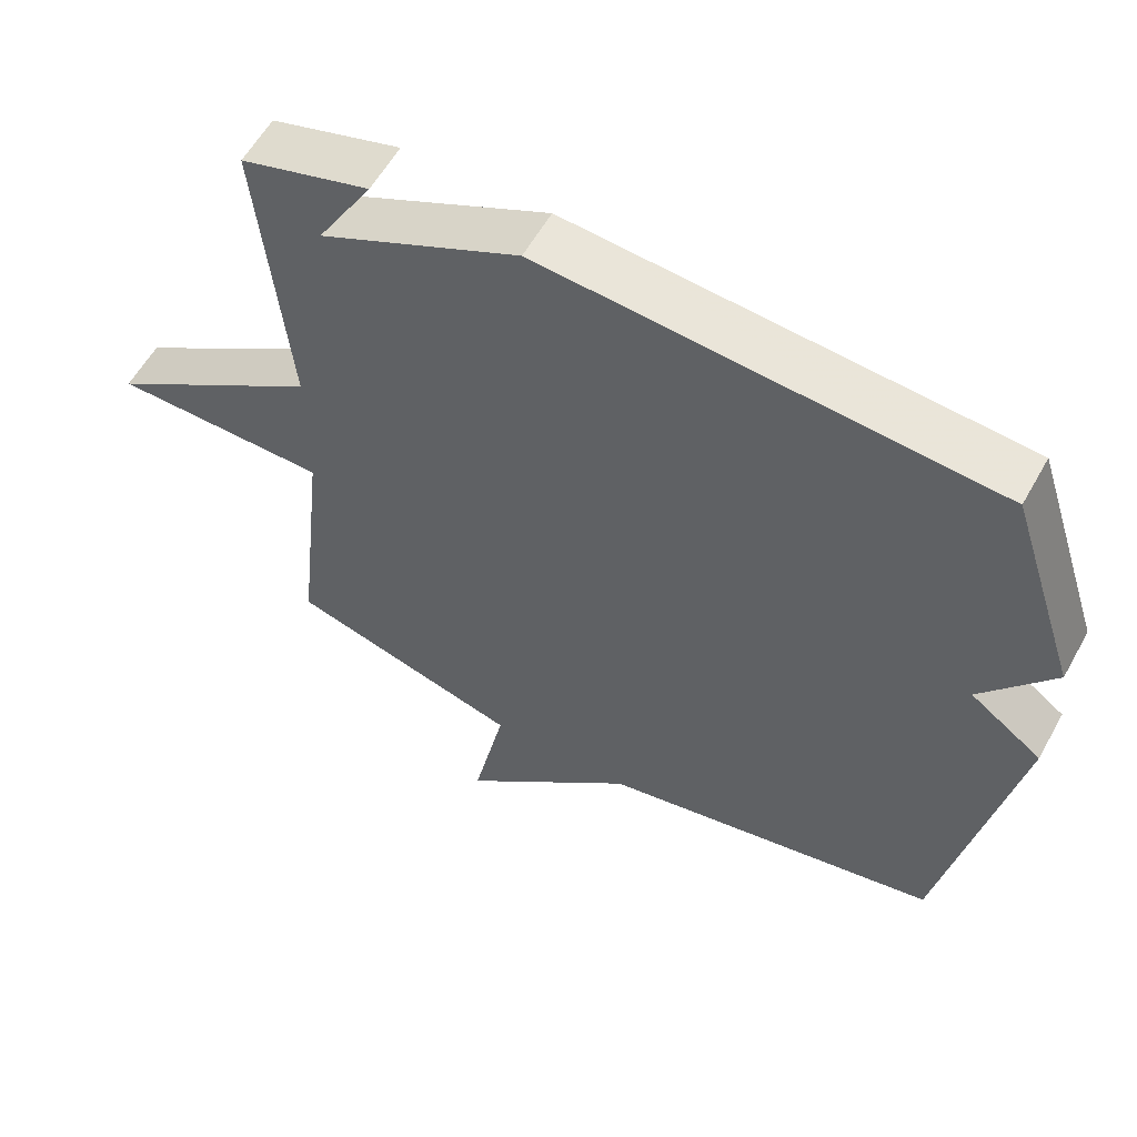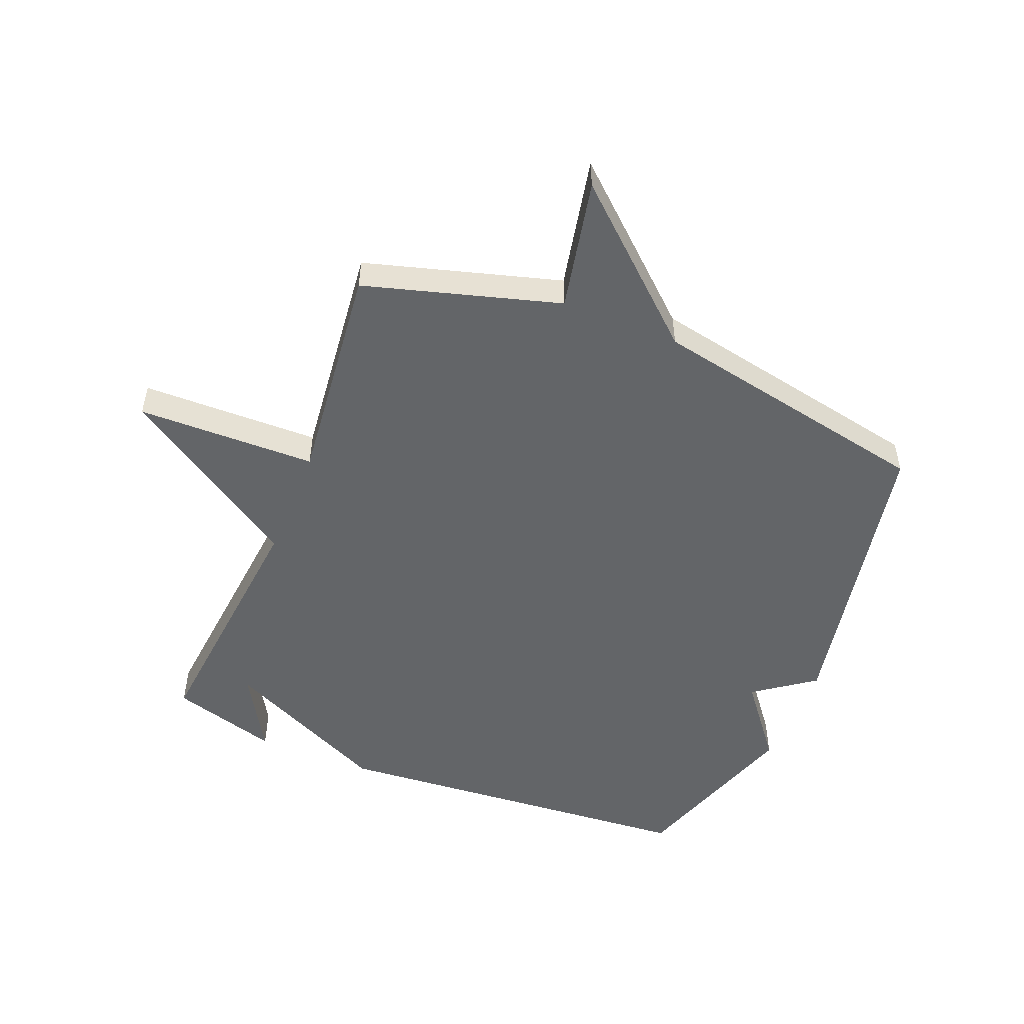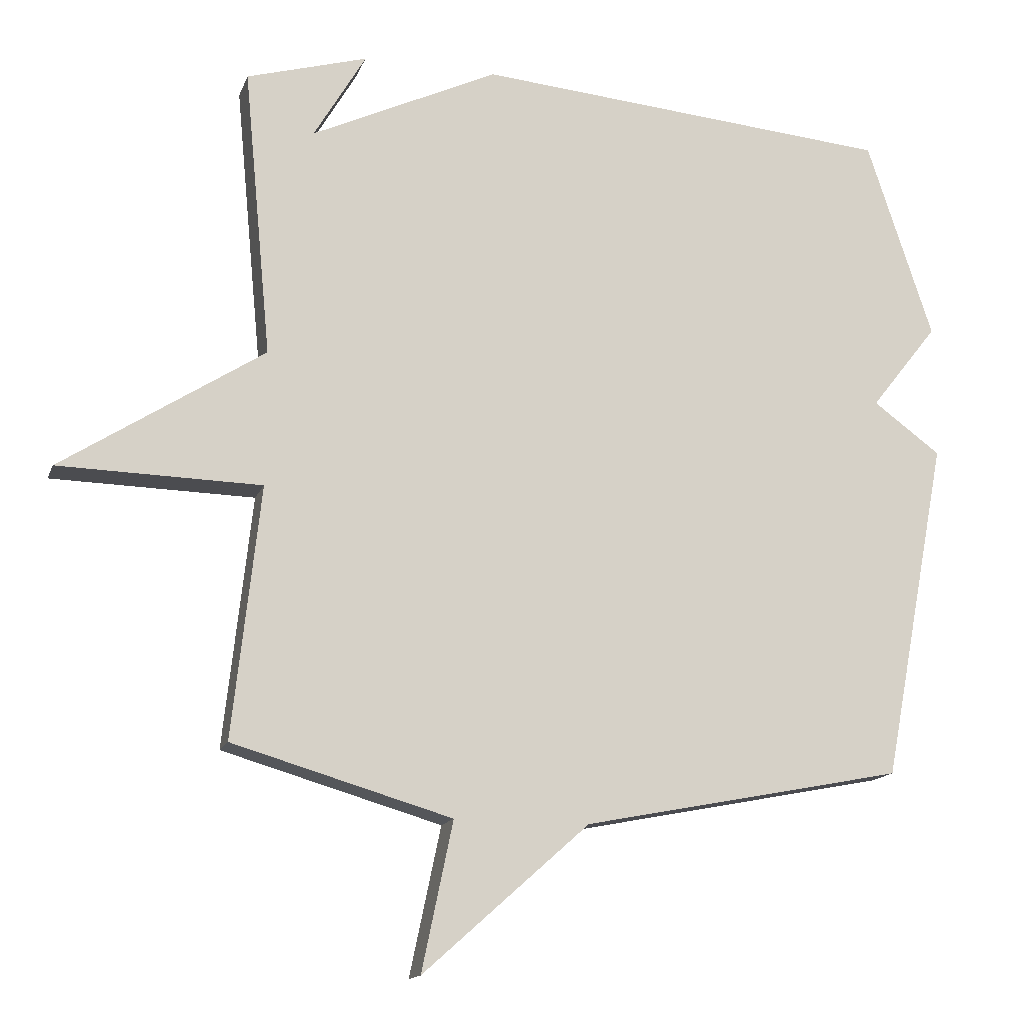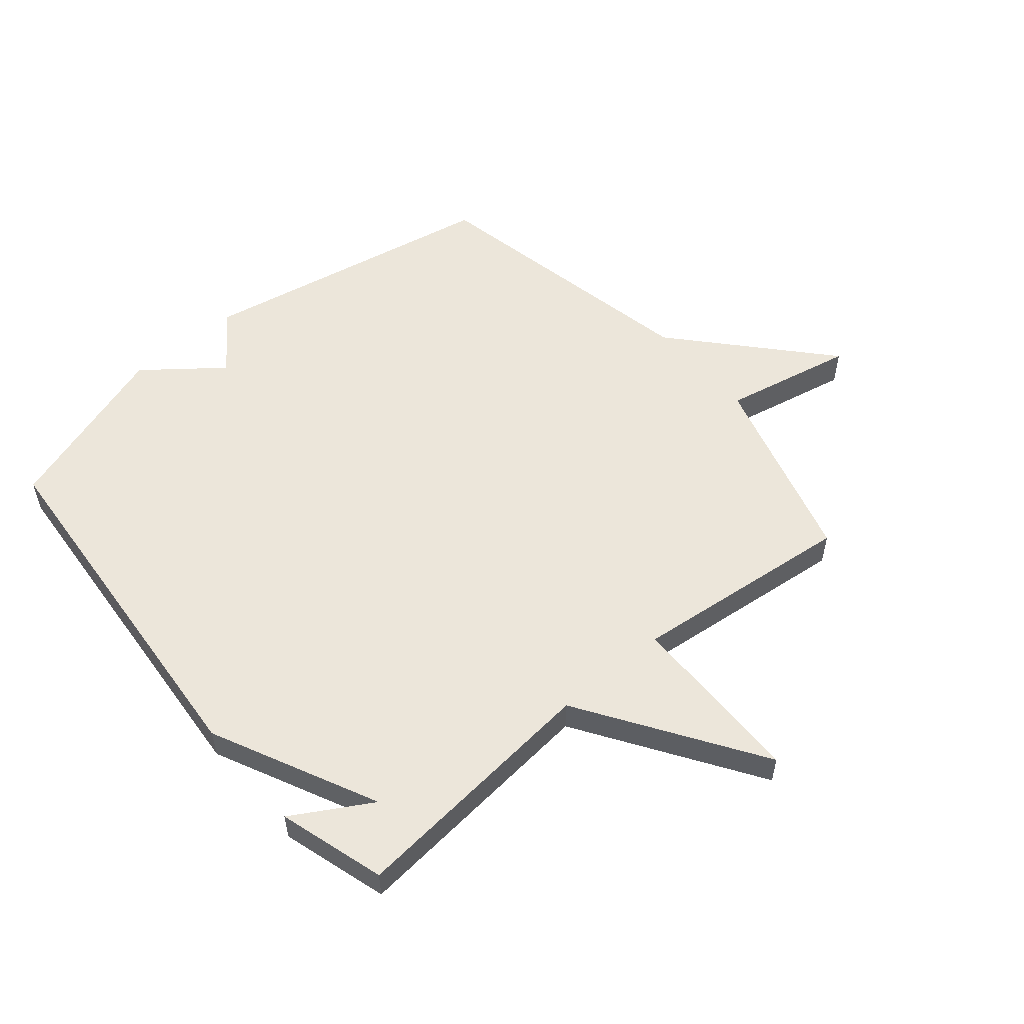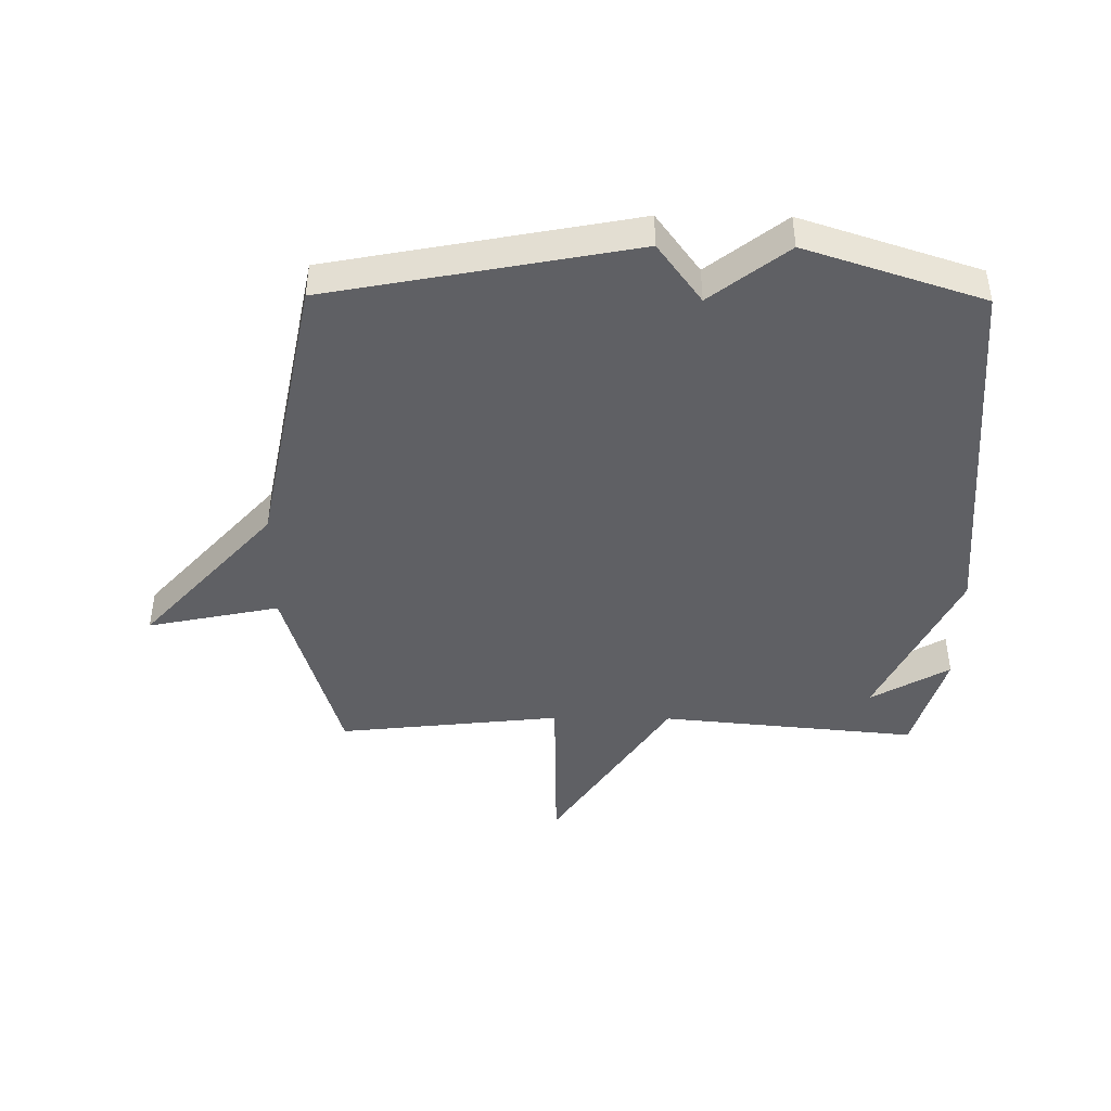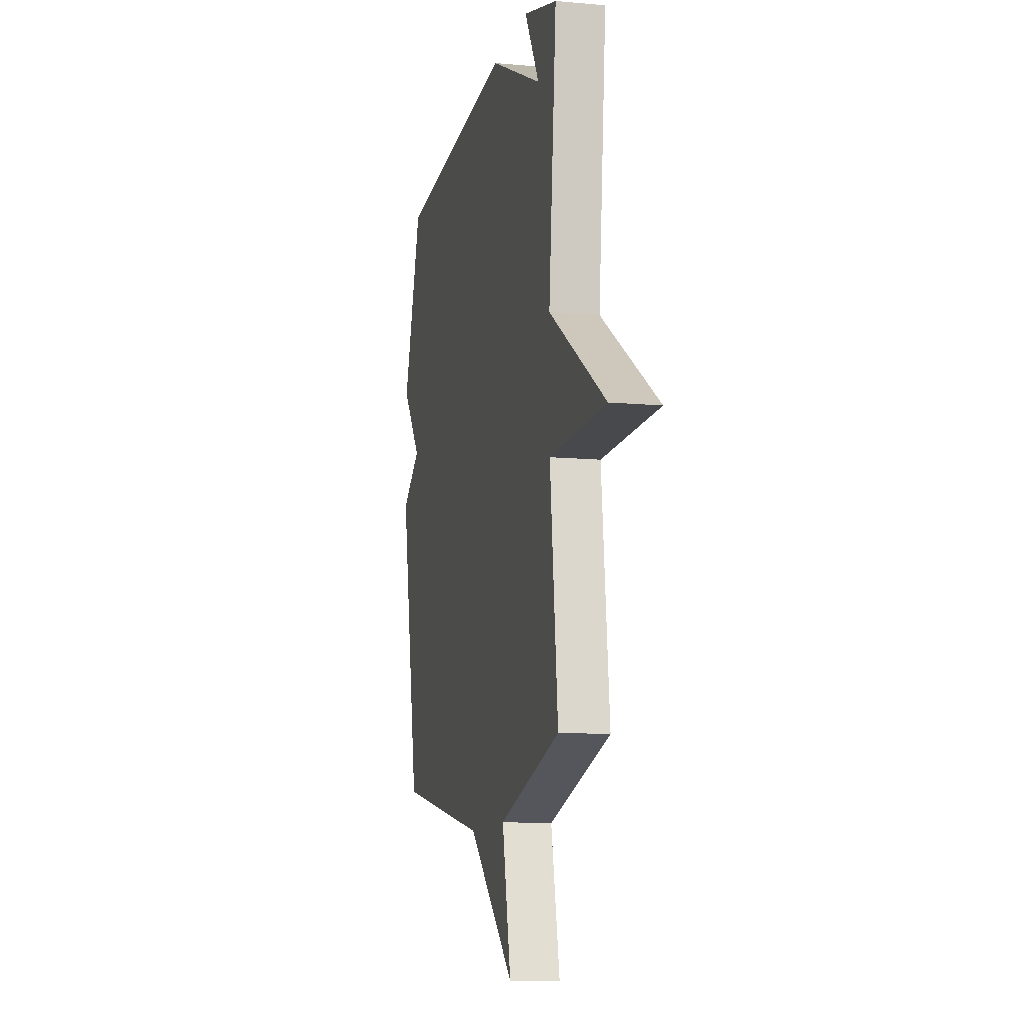
<metadata>
{"format":"obj","ext":"obj","renderer":"f3d","projection":"perspective","resolution":1024,"background":"white","views":[{"elev":58.1,"azim":-151.1,"up":"+Z"},{"elev":-51.4,"azim":157.9,"up":"+Y"},{"elev":-14.9,"azim":163.9,"up":"+Z"},{"elev":54.5,"azim":49.7,"up":"+Y"},{"elev":-43.6,"azim":-90.6,"up":"+Y"},{"elev":-10.8,"azim":77.1,"up":"+Z"}]}
</metadata>
<code>
v 0.5 0.07 -0.5
v 0.176 0.07 -0.594
v 0.222 0.07 -0.813
v -0.024 0.07 -0.594
v -0.5 0.07 -0.5
v -0.597 0.07 0.005
v -0.497 0.07 0.078
v -0.597 0.07 0.205
v -0.5 0.07 0.5
v 0.121 0.07 0.552
v 0.398 0.07 0.421
v 0.321 0.07 0.552
v 0.5 0.07 0.5
v 0.459 0.07 0.072
v 0.758 0.07 -0.122
v 0.459 0.07 -0.128
v 0.5 0 -0.5
v 0.176 0 -0.594
v 0.222 0 -0.813
v -0.024 0 -0.594
v -0.5 0 -0.5
v -0.597 0 0.005
v -0.497 0 0.078
v -0.597 0 0.205
v -0.5 0 0.5
v 0.121 0 0.552
v 0.398 0 0.421
v 0.321 0 0.552
v 0.5 0 0.5
v 0.459 0 0.072
v 0.758 0 -0.122
v 0.459 0 -0.128
f 14 15 16
f 11 12 13
f 11 13 14
f 11 14 16
f 10 11 16
f 9 10 16
f 8 9 16
f 7 8 16
f 16 1 2
f 7 16 2
f 6 7 2
f 5 6 2
f 4 5 2
f 2 3 4
f 32 31 30
f 29 28 27
f 30 29 27
f 32 30 27
f 32 27 26
f 32 26 25
f 32 25 24
f 32 24 23
f 18 17 32
f 18 32 23
f 18 23 22
f 18 22 21
f 18 21 20
f 20 19 18
f 1 17 18 2
f 2 18 19 3
f 3 19 20 4
f 4 20 21 5
f 5 21 22 6
f 6 22 23 7
f 7 23 24 8
f 8 24 25 9
f 9 25 26 10
f 10 26 27 11
f 11 27 28 12
f 12 28 29 13
f 13 29 30 14
f 14 30 31 15
f 15 31 32 16
f 16 32 17 1

</code>
